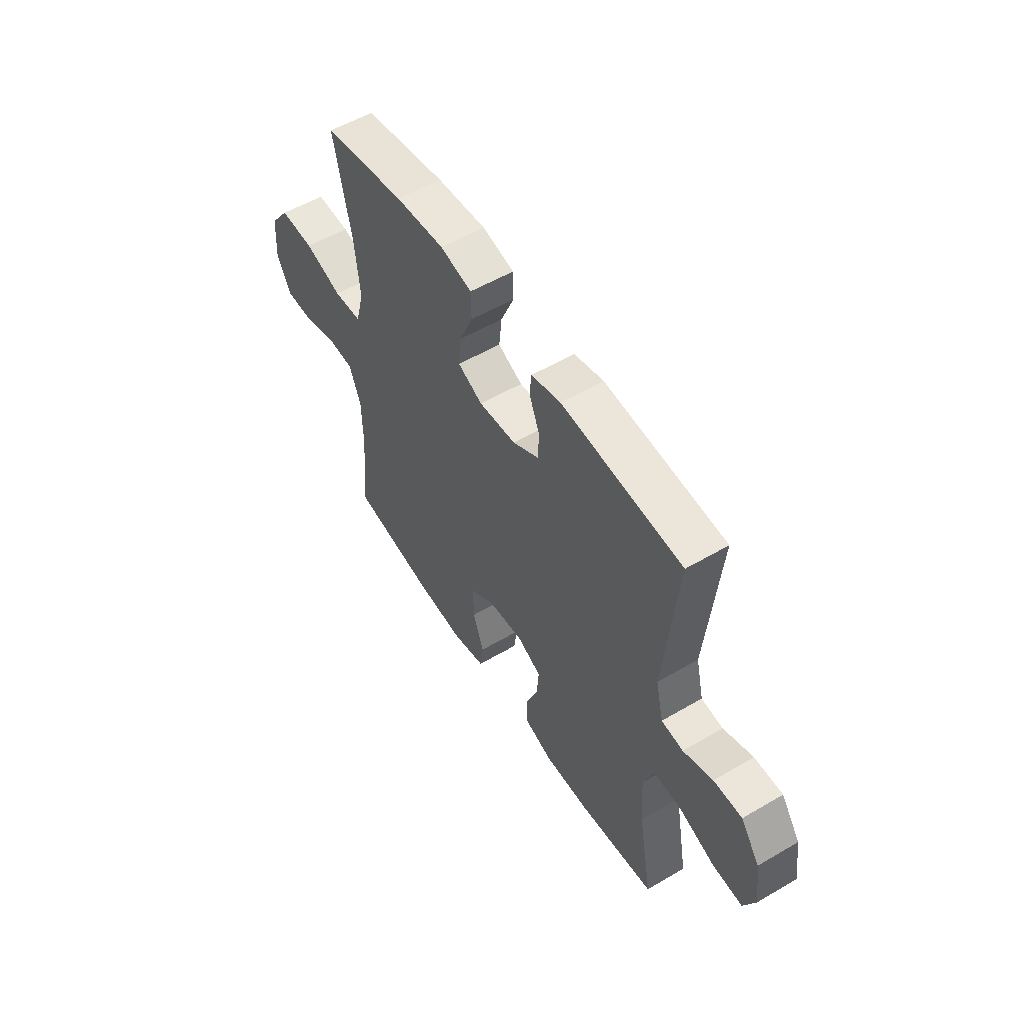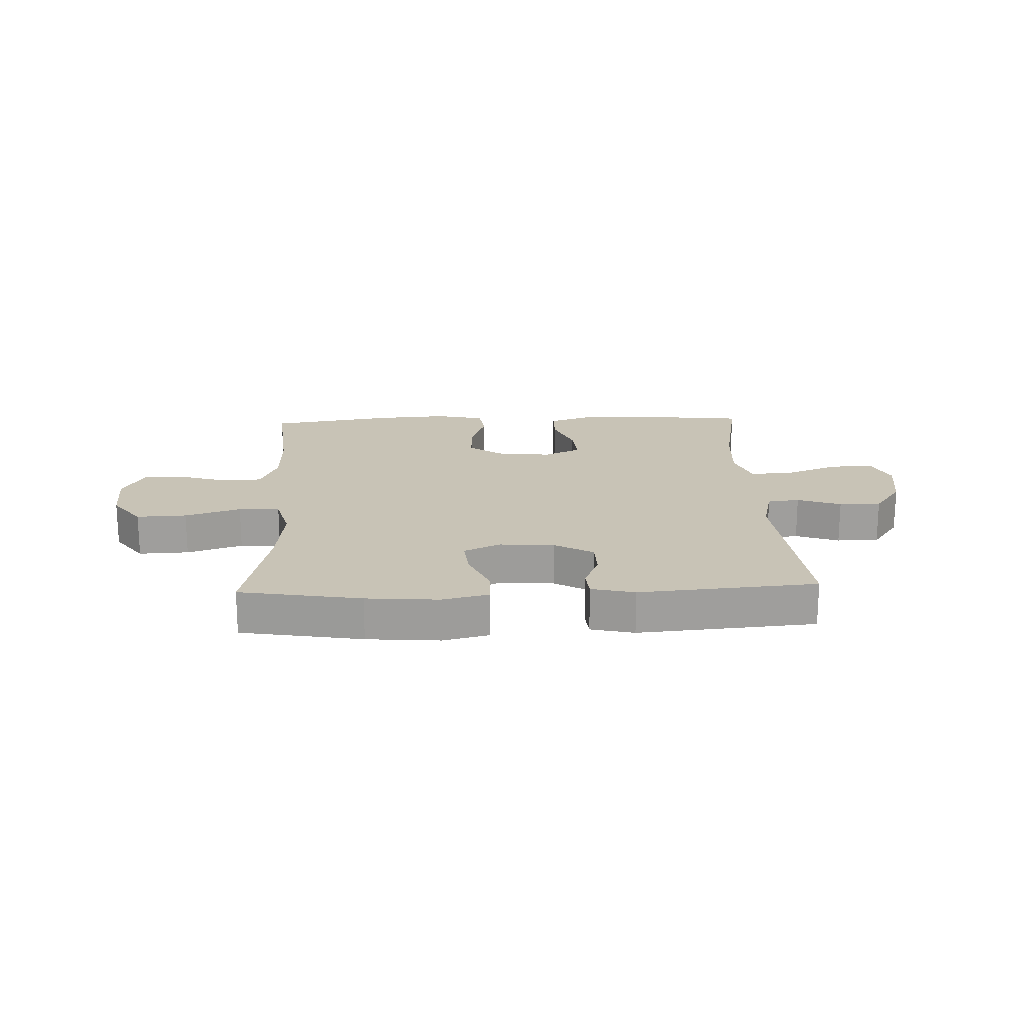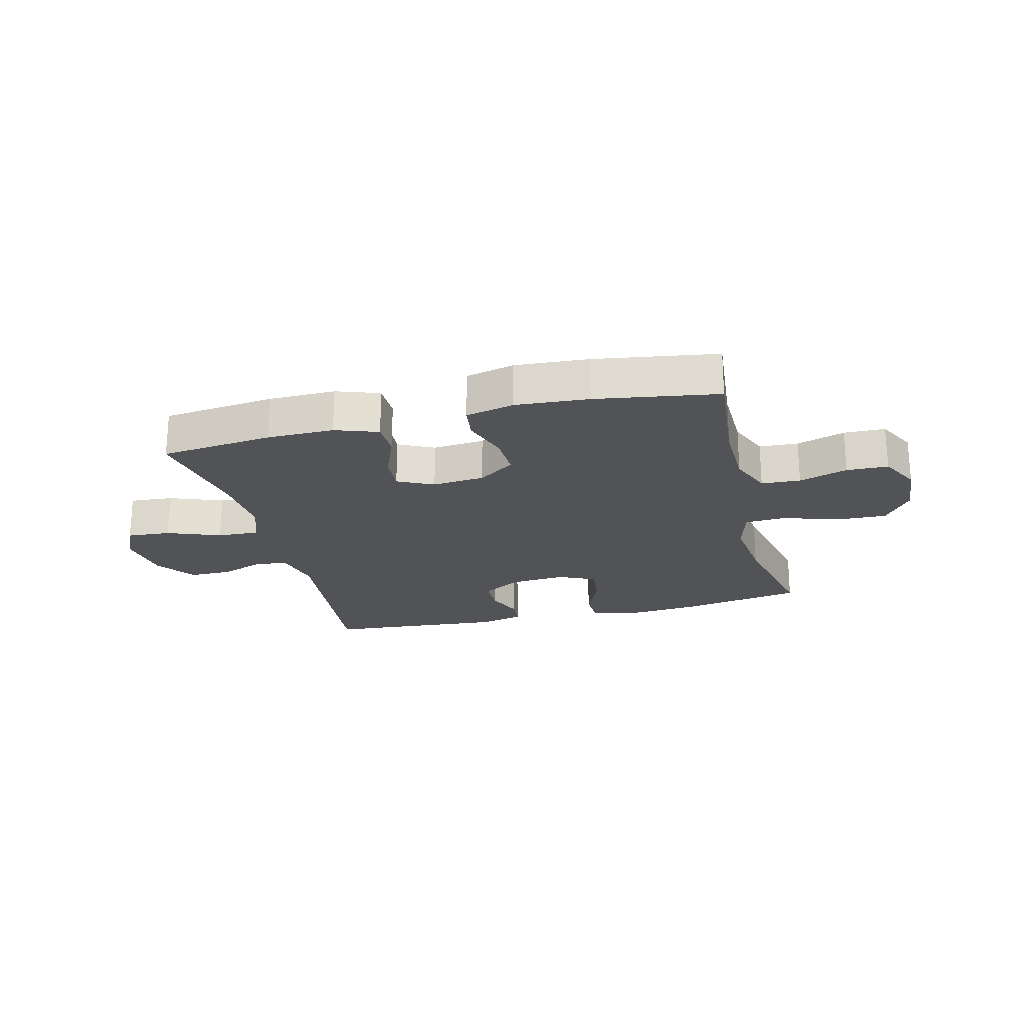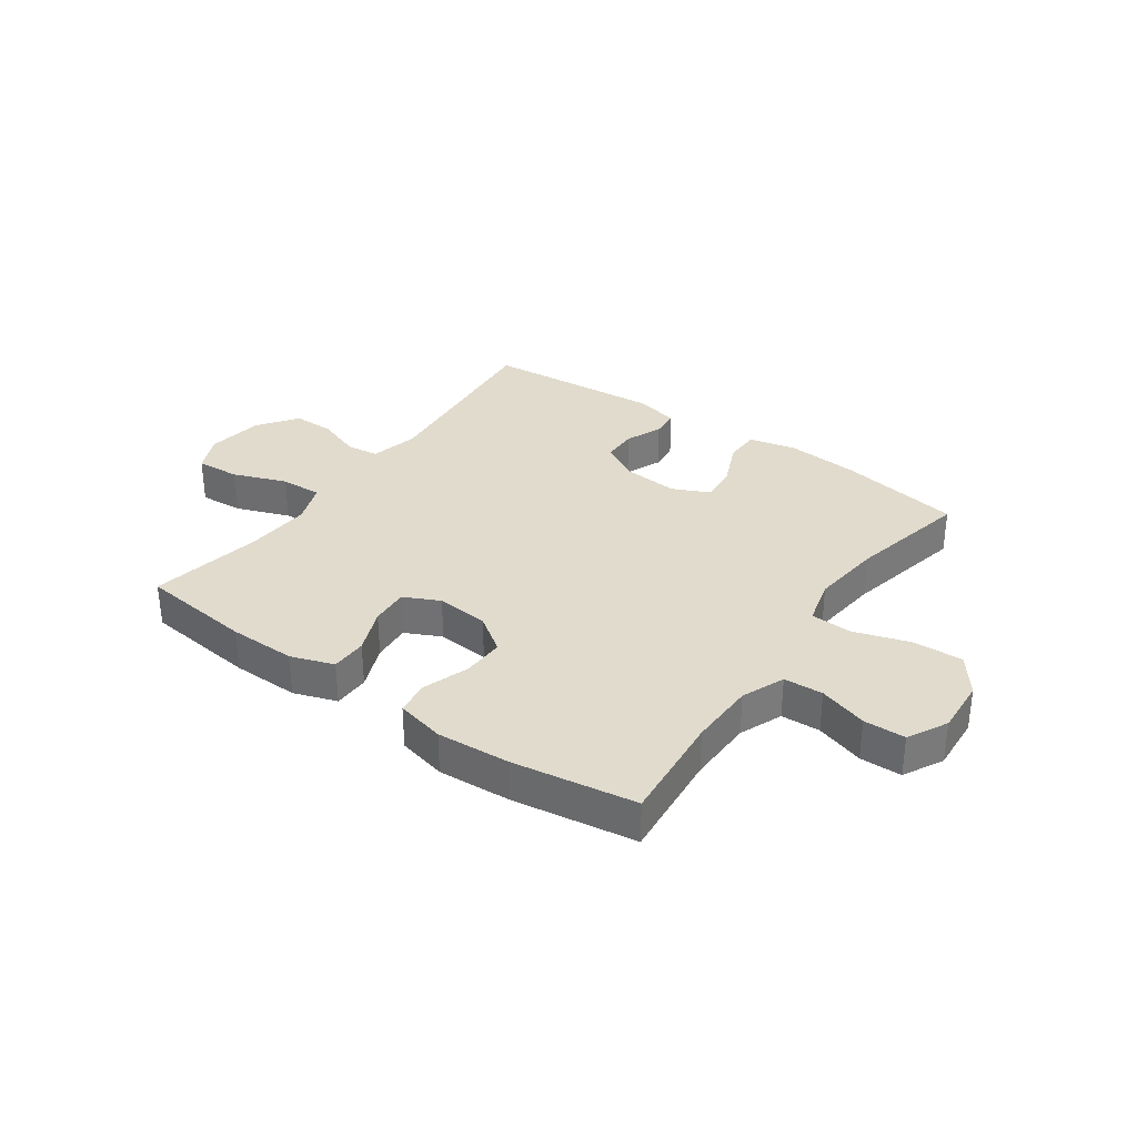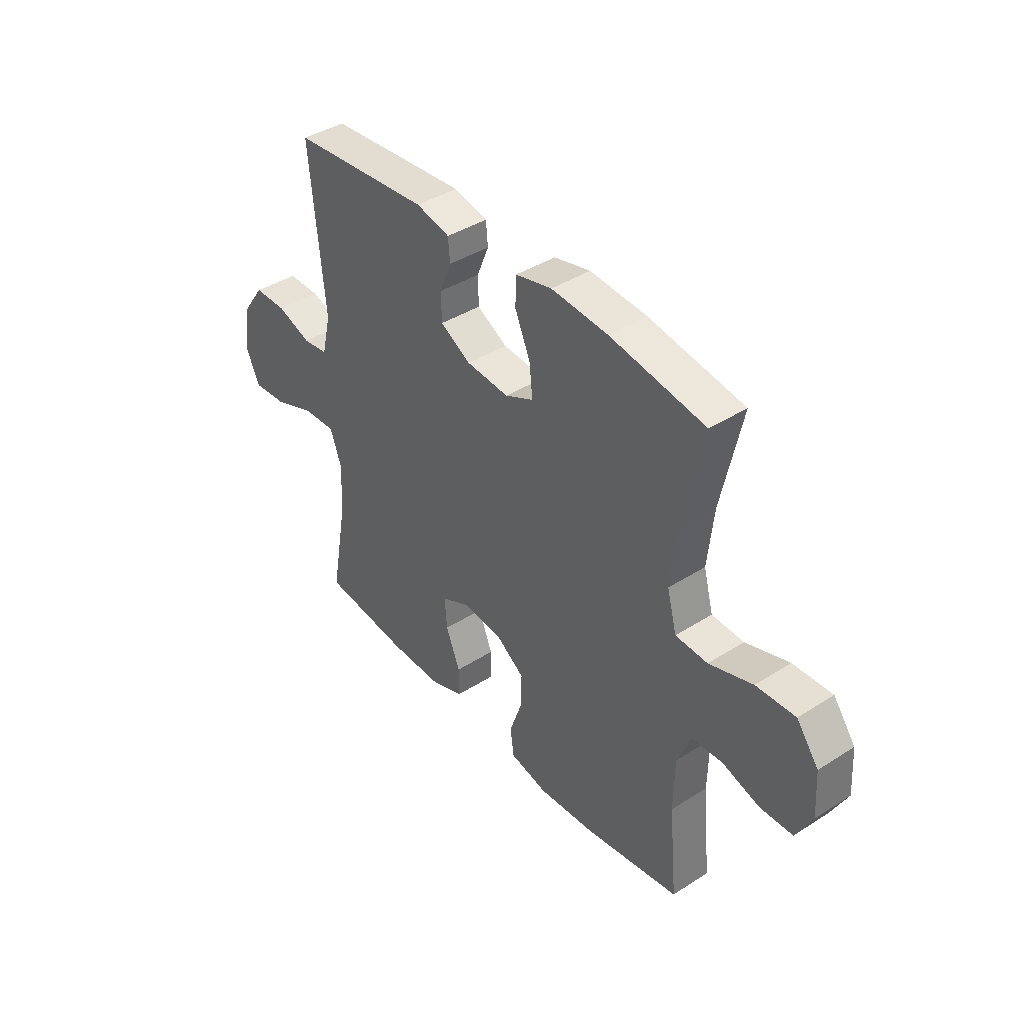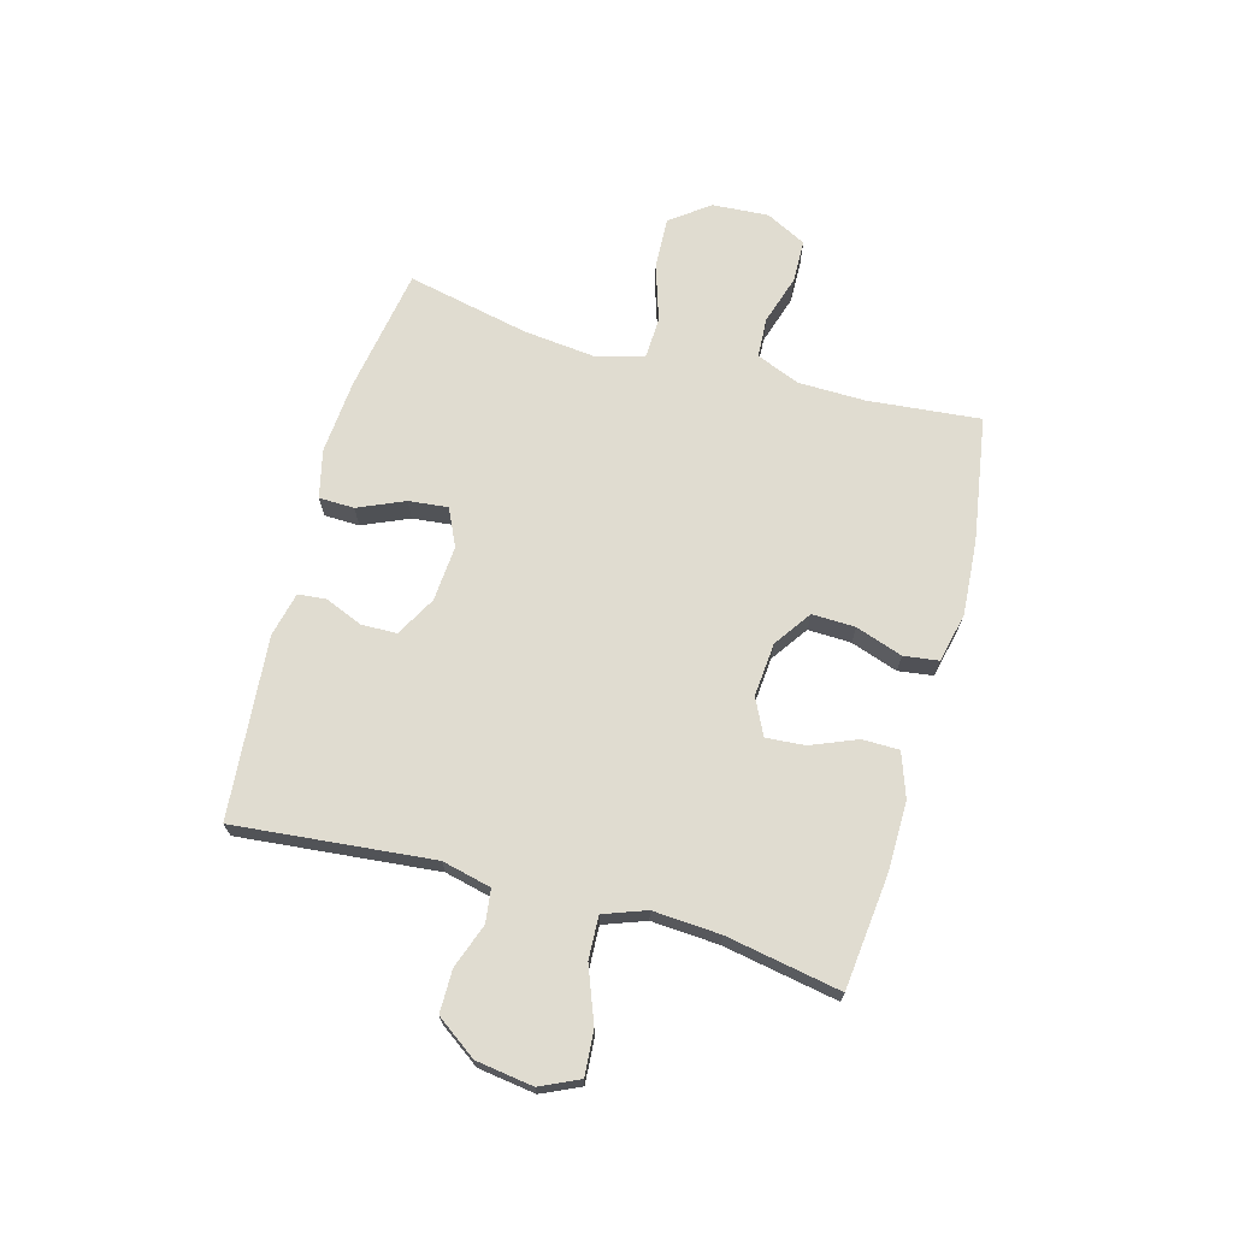
<metadata>
{"format":"obj","ext":"obj","renderer":"f3d","projection":"perspective","resolution":1024,"background":"white","views":[{"elev":54.4,"azim":58.1,"up":"+Z"},{"elev":19.4,"azim":-2.2,"up":"+Y"},{"elev":-22.4,"azim":-165.9,"up":"+Y"},{"elev":33.3,"azim":-144.6,"up":"+Y"},{"elev":40.3,"azim":-128.2,"up":"+Z"},{"elev":69.7,"azim":105.4,"up":"+Y"}]}
</metadata>
<code>
o path5362
v 0.1888 0.0375 0.5311
v 0.1108 0.0375 0.5128
v 0.1064 0.0375 0.4631
v 0.1336 0.0375 0.3968
v 0.1322 0.0375 0.3349
v 0.06195 0.0375 0.2959
v -0.03638 0.0375 0.2885
v -0.1019 0.0375 0.3192
v -0.09469 0.0375 0.388
v -0.05916 0.0375 0.4695
v -0.06069 0.0375 0.5317
v -0.1445 0.0375 0.5515
v -0.2748 0.0375 0.5411
v -0.4936 0.0375 0.5041
v -0.4471 0.0375 0.2895
v -0.4332 0.0375 0.1613
v -0.4556 0.0375 0.07819
v -0.5294 0.0375 0.07489
v -0.6293 0.0375 0.1072
v -0.7195 0.0375 0.111
v -0.7705 0.0375 0.04326
v -0.7771 0.0375 -0.05638
v -0.7401 0.0375 -0.1273
v -0.6655 0.0375 -0.1291
v -0.5781 0.0375 -0.1019
v -0.5079 0.0375 -0.1057
v -0.4767 0.0375 -0.1824
v -0.4747 0.0375 -0.3004
v -0.4936 0.0375 -0.4978
v -0.2745 0.0375 -0.5327
v -0.1427 0.0375 -0.542
v -0.05514 0.0375 -0.522
v -0.04691 0.0375 -0.4607
v -0.07524 0.0375 -0.378
v -0.07779 0.0375 -0.3021
v -0.0125 0.0375 -0.2566
v 0.08175 0.0375 -0.2484
v 0.1458 0.0375 -0.2798
v 0.1406 0.0375 -0.348
v 0.1075 0.0375 -0.4291
v 0.1082 0.0375 -0.4938
v 0.1852 0.0375 -0.5209
v 0.3057 0.0375 -0.5199
v 0.5081 0.0375 -0.4978
v 0.4712 0.0375 -0.2966
v 0.4635 0.0375 -0.1776
v 0.4906 0.0375 -0.1034
v 0.5657 0.0375 -0.1067
v 0.6613 0.0375 -0.1432
v 0.7395 0.0375 -0.149
v 0.7707 0.0375 -0.08111
v 0.7563 0.0375 0.01927
v 0.7057 0.0375 0.09007
v 0.6307 0.0375 0.09014
v 0.5525 0.0375 0.06205
v 0.4947 0.0375 0.0693
v 0.4742 0.0375 0.1557
v 0.5081 0.0375 0.5041
v 0.1888 -0.0375 0.5311
v 0.1108 -0.0375 0.5128
v 0.1064 -0.0375 0.4631
v 0.1336 -0.0375 0.3968
v 0.1322 -0.0375 0.3349
v 0.06195 -0.0375 0.2959
v -0.03638 -0.0375 0.2885
v -0.1019 -0.0375 0.3192
v -0.09469 -0.0375 0.388
v -0.05916 -0.0375 0.4695
v -0.06069 -0.0375 0.5317
v -0.1445 -0.0375 0.5515
v -0.2748 -0.0375 0.5411
v -0.4936 -0.0375 0.5041
v -0.4471 -0.0375 0.2895
v -0.4332 -0.0375 0.1613
v -0.4556 -0.0375 0.07819
v -0.5294 -0.0375 0.07489
v -0.6293 -0.0375 0.1072
v -0.7195 -0.0375 0.111
v -0.7705 -0.0375 0.04326
v -0.7771 -0.0375 -0.05638
v -0.7401 -0.0375 -0.1273
v -0.6655 -0.0375 -0.1291
v -0.5781 -0.0375 -0.1019
v -0.5079 -0.0375 -0.1057
v -0.4767 -0.0375 -0.1824
v -0.4747 -0.0375 -0.3004
v -0.4936 -0.0375 -0.4978
v -0.2745 -0.0375 -0.5327
v -0.1427 -0.0375 -0.542
v -0.05514 -0.0375 -0.522
v -0.04691 -0.0375 -0.4607
v -0.07524 -0.0375 -0.378
v -0.07779 -0.0375 -0.3021
v -0.0125 -0.0375 -0.2566
v 0.08175 -0.0375 -0.2484
v 0.1458 -0.0375 -0.2798
v 0.1406 -0.0375 -0.348
v 0.1075 -0.0375 -0.4291
v 0.1082 -0.0375 -0.4938
v 0.1852 -0.0375 -0.5209
v 0.3057 -0.0375 -0.5199
v 0.5081 -0.0375 -0.4978
v 0.4712 -0.0375 -0.2966
v 0.4635 -0.0375 -0.1776
v 0.4906 -0.0375 -0.1034
v 0.5657 -0.0375 -0.1067
v 0.6613 -0.0375 -0.1432
v 0.7395 -0.0375 -0.149
v 0.7707 -0.0375 -0.08111
v 0.7563 -0.0375 0.01927
v 0.7057 -0.0375 0.09007
v 0.6307 -0.0375 0.09014
v 0.5525 -0.0375 0.06205
v 0.4947 -0.0375 0.0693
v 0.4742 -0.0375 0.1557
v 0.5081 -0.0375 0.5041
v 0.7395 0.0375 -0.149
v 0.7395 0.0375 -0.149
v 0.7707 0.0375 -0.08111
v 0.7563 0.0375 0.01927
v 0.7057 0.0375 0.09007
v 0.6613 0.0375 -0.1432
v 0.6307 0.0375 0.09014
v 0.5657 0.0375 -0.1067
v 0.5525 0.0375 0.06205
v 0.4906 0.0375 -0.1034
v 0.4906 0.0375 -0.1034
v 0.4947 0.0375 0.0693
v 0.4947 0.0375 0.0693
v 0.4742 0.0375 0.1557
v 0.5081 0.0375 -0.4978
v 0.5081 0.0375 -0.4978
v 0.4712 0.0375 -0.2966
v 0.4635 0.0375 -0.1776
v 0.5081 0.0375 0.5041
v 0.5081 0.0375 0.5041
v 0.3057 0.0375 -0.5199
v 0.1888 0.0375 0.5311
v 0.1852 0.0375 -0.5209
v 0.1108 0.0375 0.5128
v 0.1108 0.0375 0.5128
v 0.1082 0.0375 -0.4938
v 0.1082 0.0375 -0.4938
v 0.1458 0.0375 -0.2798
v 0.1458 0.0375 -0.2798
v 0.1406 0.0375 -0.348
v 0.08175 0.0375 -0.2484
v 0.1336 0.0375 0.3968
v 0.1322 0.0375 0.3349
v 0.1075 0.0375 -0.4291
v 0.1064 0.0375 0.4631
v 0.06195 0.0375 0.2959
v -0.0125 0.0375 -0.2566
v -0.03638 0.0375 0.2885
v -0.07779 0.0375 -0.3021
v -0.1019 0.0375 0.3192
v -0.1019 0.0375 0.3192
v -0.05514 0.0375 -0.522
v -0.05514 0.0375 -0.522
v -0.04691 0.0375 -0.4607
v -0.07524 0.0375 -0.378
v -0.1427 0.0375 -0.542
v -0.09469 0.0375 0.388
v -0.05916 0.0375 0.4695
v -0.06069 0.0375 0.5317
v -0.06069 0.0375 0.5317
v -0.1445 0.0375 0.5515
v -0.2745 0.0375 -0.5327
v -0.2748 0.0375 0.5411
v -0.4936 0.0375 -0.4978
v -0.4936 0.0375 -0.4978
v -0.4332 0.0375 0.1613
v -0.4556 0.0375 0.07819
v -0.4556 0.0375 0.07819
v -0.4471 0.0375 0.2895
v -0.4767 0.0375 -0.1824
v -0.4747 0.0375 -0.3004
v -0.5294 0.0375 0.07489
v -0.4936 0.0375 0.5041
v -0.4936 0.0375 0.5041
v -0.5079 0.0375 -0.1057
v -0.5079 0.0375 -0.1057
v -0.5781 0.0375 -0.1019
v -0.6293 0.0375 0.1072
v -0.6655 0.0375 -0.1291
v -0.7195 0.0375 0.111
v -0.7401 0.0375 -0.1273
v -0.7401 0.0375 -0.1273
v -0.7705 0.0375 0.04326
v -0.7771 0.0375 -0.05638
v 0.7395 -0.0375 -0.149
v 0.7395 -0.0375 -0.149
v 0.7707 -0.0375 -0.08111
v 0.7563 -0.0375 0.01927
v 0.7057 -0.0375 0.09007
v 0.6613 -0.0375 -0.1432
v 0.6307 -0.0375 0.09014
v 0.5657 -0.0375 -0.1067
v 0.5525 -0.0375 0.06205
v 0.4906 -0.0375 -0.1034
v 0.4906 -0.0375 -0.1034
v 0.4947 -0.0375 0.0693
v 0.4947 -0.0375 0.0693
v 0.4742 -0.0375 0.1557
v 0.5081 -0.0375 -0.4978
v 0.5081 -0.0375 -0.4978
v 0.4712 -0.0375 -0.2966
v 0.4635 -0.0375 -0.1776
v 0.5081 -0.0375 0.5041
v 0.5081 -0.0375 0.5041
v 0.3057 -0.0375 -0.5199
v 0.1888 -0.0375 0.5311
v 0.1852 -0.0375 -0.5209
v 0.1108 -0.0375 0.5128
v 0.1108 -0.0375 0.5128
v 0.1082 -0.0375 -0.4938
v 0.1082 -0.0375 -0.4938
v 0.1458 -0.0375 -0.2798
v 0.1458 -0.0375 -0.2798
v 0.1406 -0.0375 -0.348
v 0.08175 -0.0375 -0.2484
v 0.1336 -0.0375 0.3968
v 0.1322 -0.0375 0.3349
v 0.1075 -0.0375 -0.4291
v 0.1064 -0.0375 0.4631
v 0.06195 -0.0375 0.2959
v -0.0125 -0.0375 -0.2566
v -0.03638 -0.0375 0.2885
v -0.07779 -0.0375 -0.3021
v -0.1019 -0.0375 0.3192
v -0.1019 -0.0375 0.3192
v -0.05514 -0.0375 -0.522
v -0.05514 -0.0375 -0.522
v -0.04691 -0.0375 -0.4607
v -0.07524 -0.0375 -0.378
v -0.1427 -0.0375 -0.542
v -0.09469 -0.0375 0.388
v -0.05916 -0.0375 0.4695
v -0.06069 -0.0375 0.5317
v -0.06069 -0.0375 0.5317
v -0.1445 -0.0375 0.5515
v -0.2745 -0.0375 -0.5327
v -0.2748 -0.0375 0.5411
v -0.4936 -0.0375 -0.4978
v -0.4936 -0.0375 -0.4978
v -0.4332 -0.0375 0.1613
v -0.4556 -0.0375 0.07819
v -0.4556 -0.0375 0.07819
v -0.4471 -0.0375 0.2895
v -0.4767 -0.0375 -0.1824
v -0.4747 -0.0375 -0.3004
v -0.5294 -0.0375 0.07489
v -0.4936 -0.0375 0.5041
v -0.4936 -0.0375 0.5041
v -0.5079 -0.0375 -0.1057
v -0.5079 -0.0375 -0.1057
v -0.5781 -0.0375 -0.1019
v -0.6293 -0.0375 0.1072
v -0.6655 -0.0375 -0.1291
v -0.7195 -0.0375 0.111
v -0.7401 -0.0375 -0.1273
v -0.7401 -0.0375 -0.1273
v -0.7705 -0.0375 0.04326
v -0.7771 -0.0375 -0.05638
f 263 259 258
f 250 229 247
f 191 193 196
f 241 238 239
f 218 200 221
f 216 213 224
f 246 228 230
f 213 211 220
f 209 223 204
f 212 222 209
f 225 212 214
f 196 194 198
f 223 209 222
f 230 237 243
f 242 235 229
f 218 208 200
f 235 236 234
f 227 228 247
f 221 228 227
f 242 251 244
f 224 213 220
f 193 194 196
f 197 194 195
f 264 259 263
f 200 199 202
f 263 258 260
f 249 243 253
f 222 212 225
f 257 258 259
f 207 208 218
f 257 255 252
f 199 198 197
f 226 204 223
f 241 237 238
f 220 207 218
f 246 230 249
f 242 229 251
f 221 200 202
f 211 207 220
f 247 228 246
f 234 236 232
f 198 194 197
f 229 227 247
f 236 235 242
f 221 226 228
f 205 207 211
f 243 237 241
f 250 247 255
f 261 259 264
f 202 204 226
f 251 229 250
f 221 202 226
f 198 199 200
f 230 243 249
f 258 257 252
f 252 255 247
f 118 51 109 192
f 51 52 110 109
f 52 53 111 110
f 49 50 108 107
f 53 54 112 111
f 48 49 107 106
f 54 55 113 112
f 127 48 106 201
f 55 129 203 113
f 56 57 115 114
f 132 45 103 206
f 46 47 105 104
f 57 136 210 115
f 45 46 104 103
f 43 44 102 101
f 58 1 59 116
f 42 43 101 100
f 1 141 215 59
f 143 42 100 217
f 145 39 97 219
f 37 38 96 95
f 4 5 63 62
f 40 41 99 98
f 39 40 98 97
f 3 4 62 61
f 2 3 61 60
f 5 6 64 63
f 36 37 95 94
f 6 7 65 64
f 35 36 94 93
f 7 157 231 65
f 159 33 91 233
f 33 34 92 91
f 31 32 90 89
f 9 10 68 67
f 10 166 240 68
f 11 12 70 69
f 34 35 93 92
f 8 9 67 66
f 30 31 89 88
f 12 13 71 70
f 171 30 88 245
f 16 174 248 74
f 15 16 74 73
f 27 28 86 85
f 17 18 76 75
f 180 15 73 254
f 13 14 72 71
f 182 27 85 256
f 28 29 87 86
f 25 26 84 83
f 18 19 77 76
f 24 25 83 82
f 19 20 78 77
f 188 24 82 262
f 20 21 79 78
f 22 23 81 80
f 21 22 80 79
f 189 184 185
f 176 173 155
f 117 122 119
f 167 165 164
f 144 147 126
f 142 150 139
f 172 156 154
f 139 146 137
f 135 130 149
f 138 135 148
f 151 140 138
f 122 124 120
f 149 148 135
f 156 169 163
f 168 155 161
f 144 126 134
f 161 160 162
f 153 173 154
f 147 153 154
f 168 170 177
f 150 146 139
f 119 122 120
f 123 121 120
f 190 189 185
f 126 128 125
f 189 186 184
f 175 179 169
f 148 151 138
f 183 185 184
f 133 144 134
f 183 178 181
f 125 123 124
f 152 149 130
f 167 164 163
f 146 144 133
f 172 175 156
f 168 177 155
f 147 128 126
f 137 146 133
f 173 172 154
f 160 158 162
f 124 123 120
f 155 173 153
f 162 168 161
f 147 154 152
f 131 137 133
f 169 167 163
f 176 181 173
f 187 190 185
f 128 152 130
f 177 176 155
f 147 152 128
f 124 126 125
f 156 175 169
f 184 178 183
f 178 173 181

</code>
